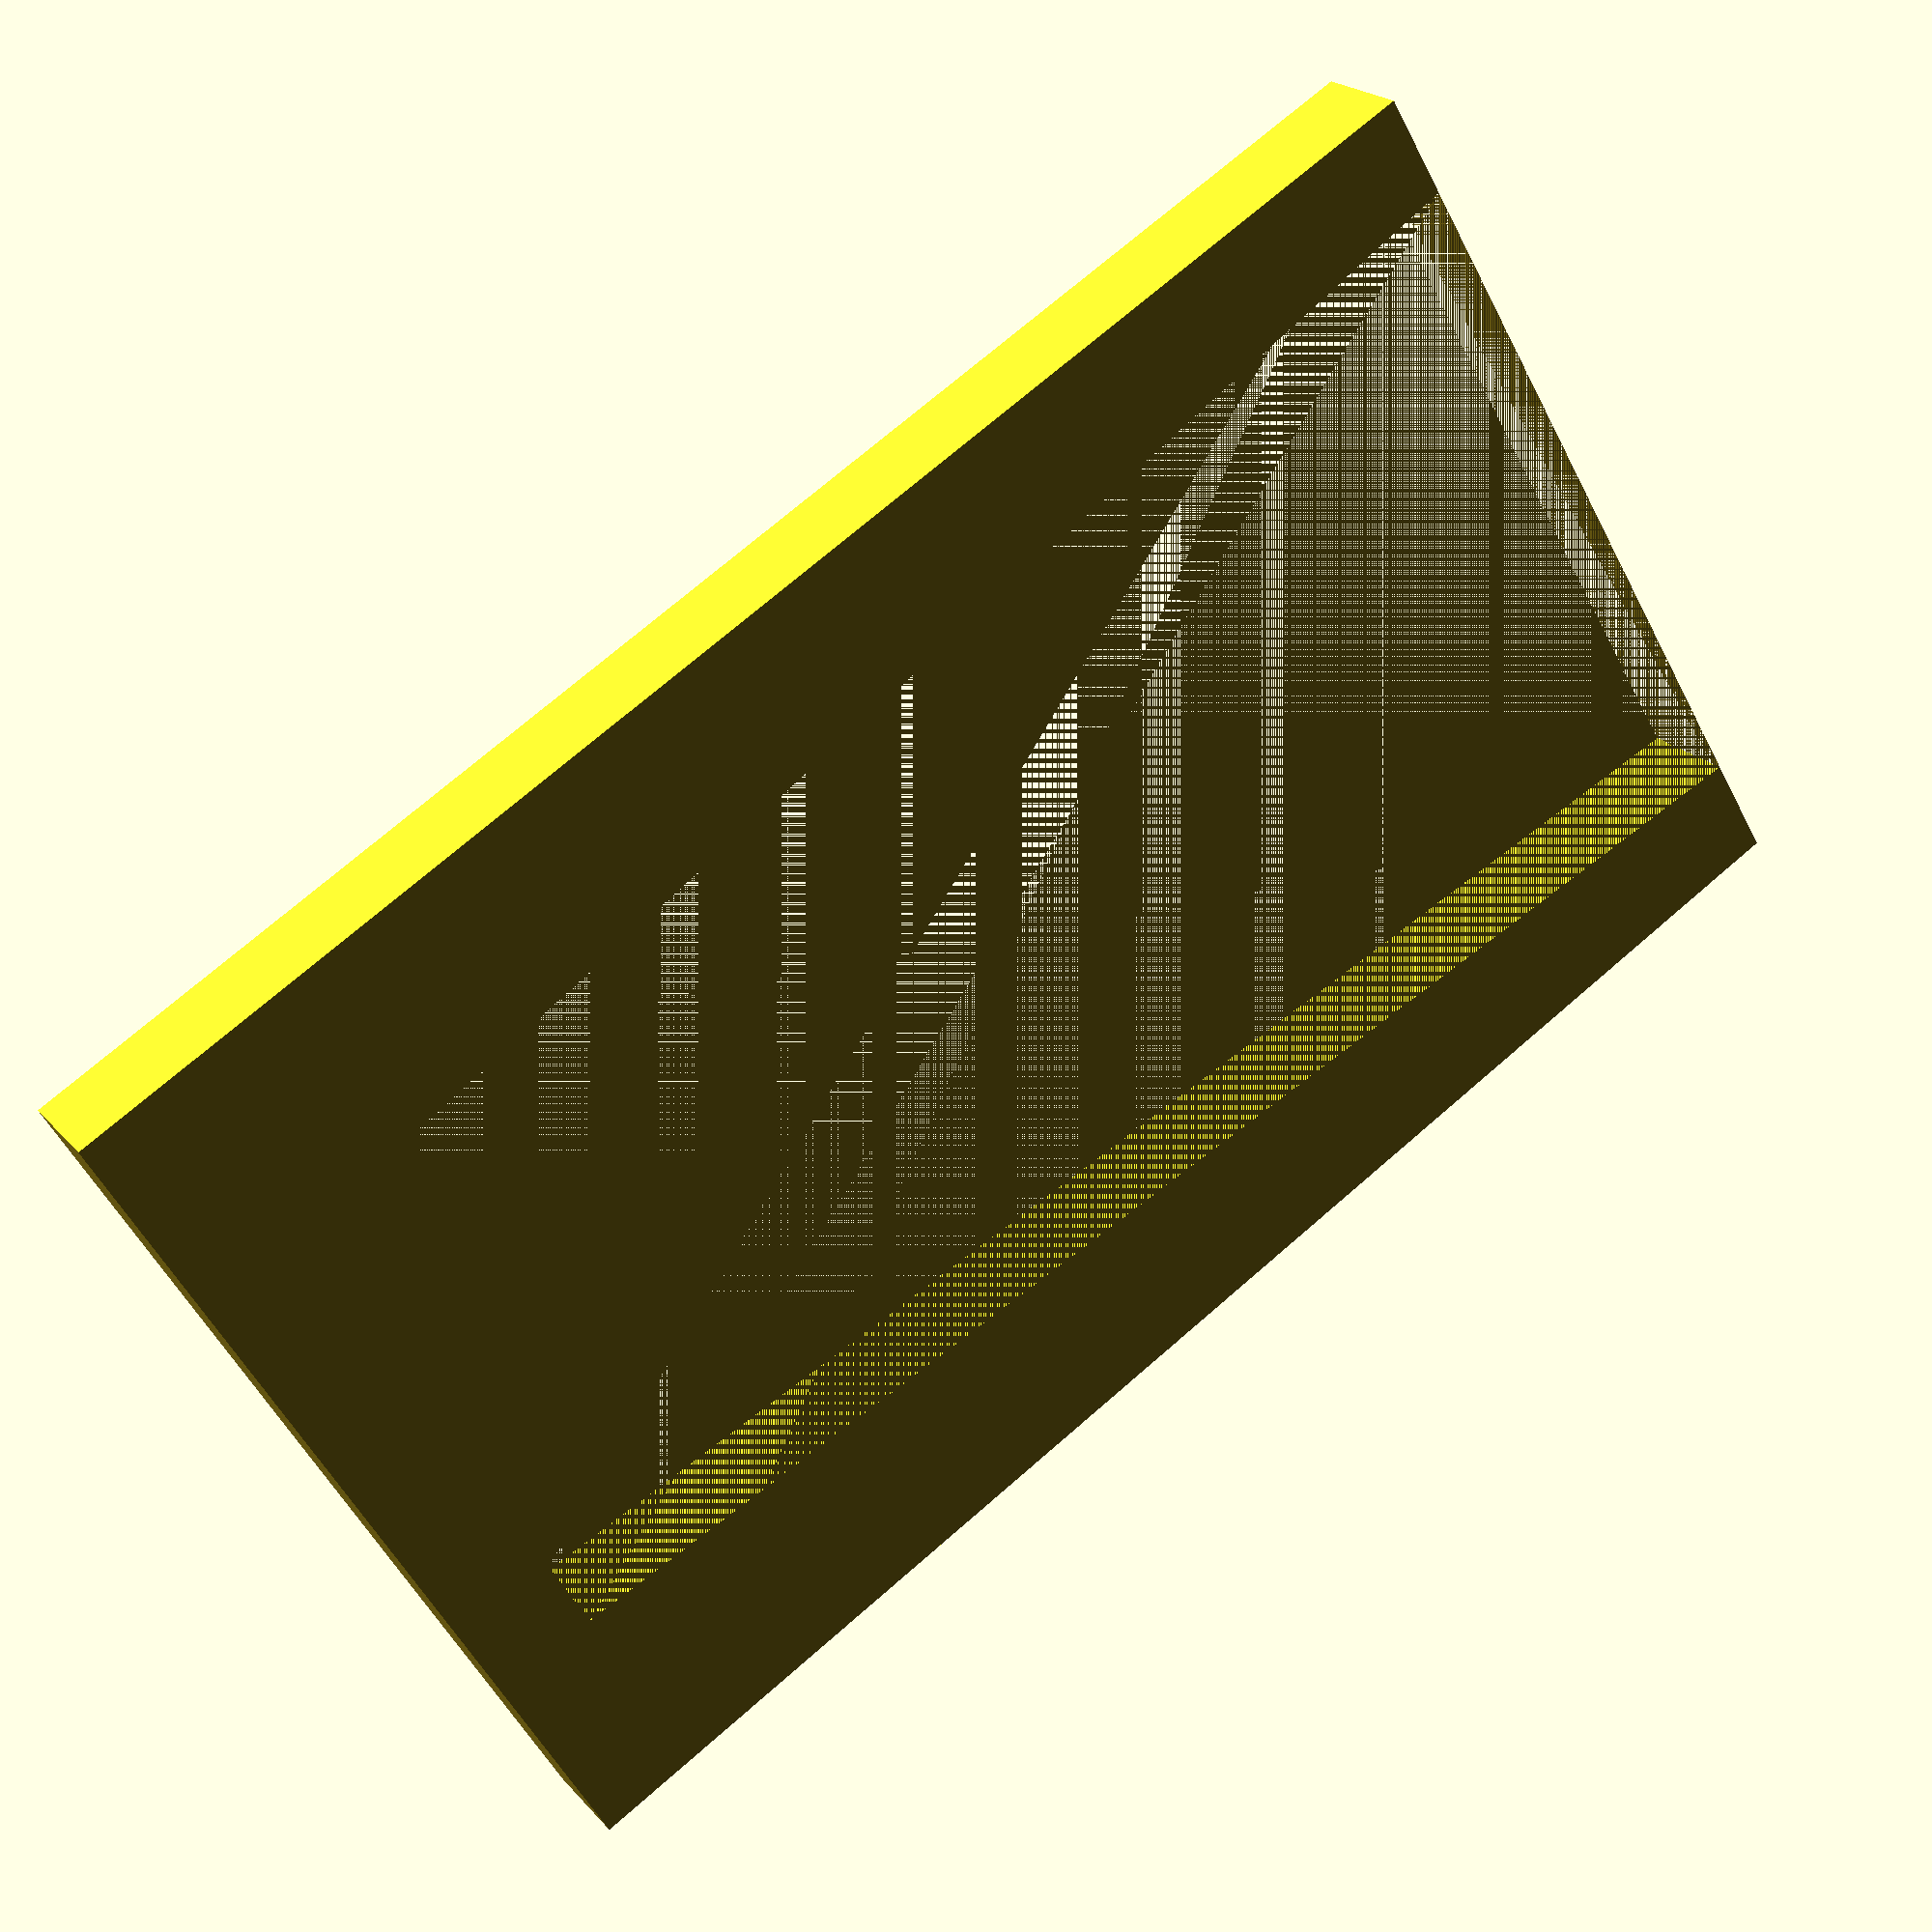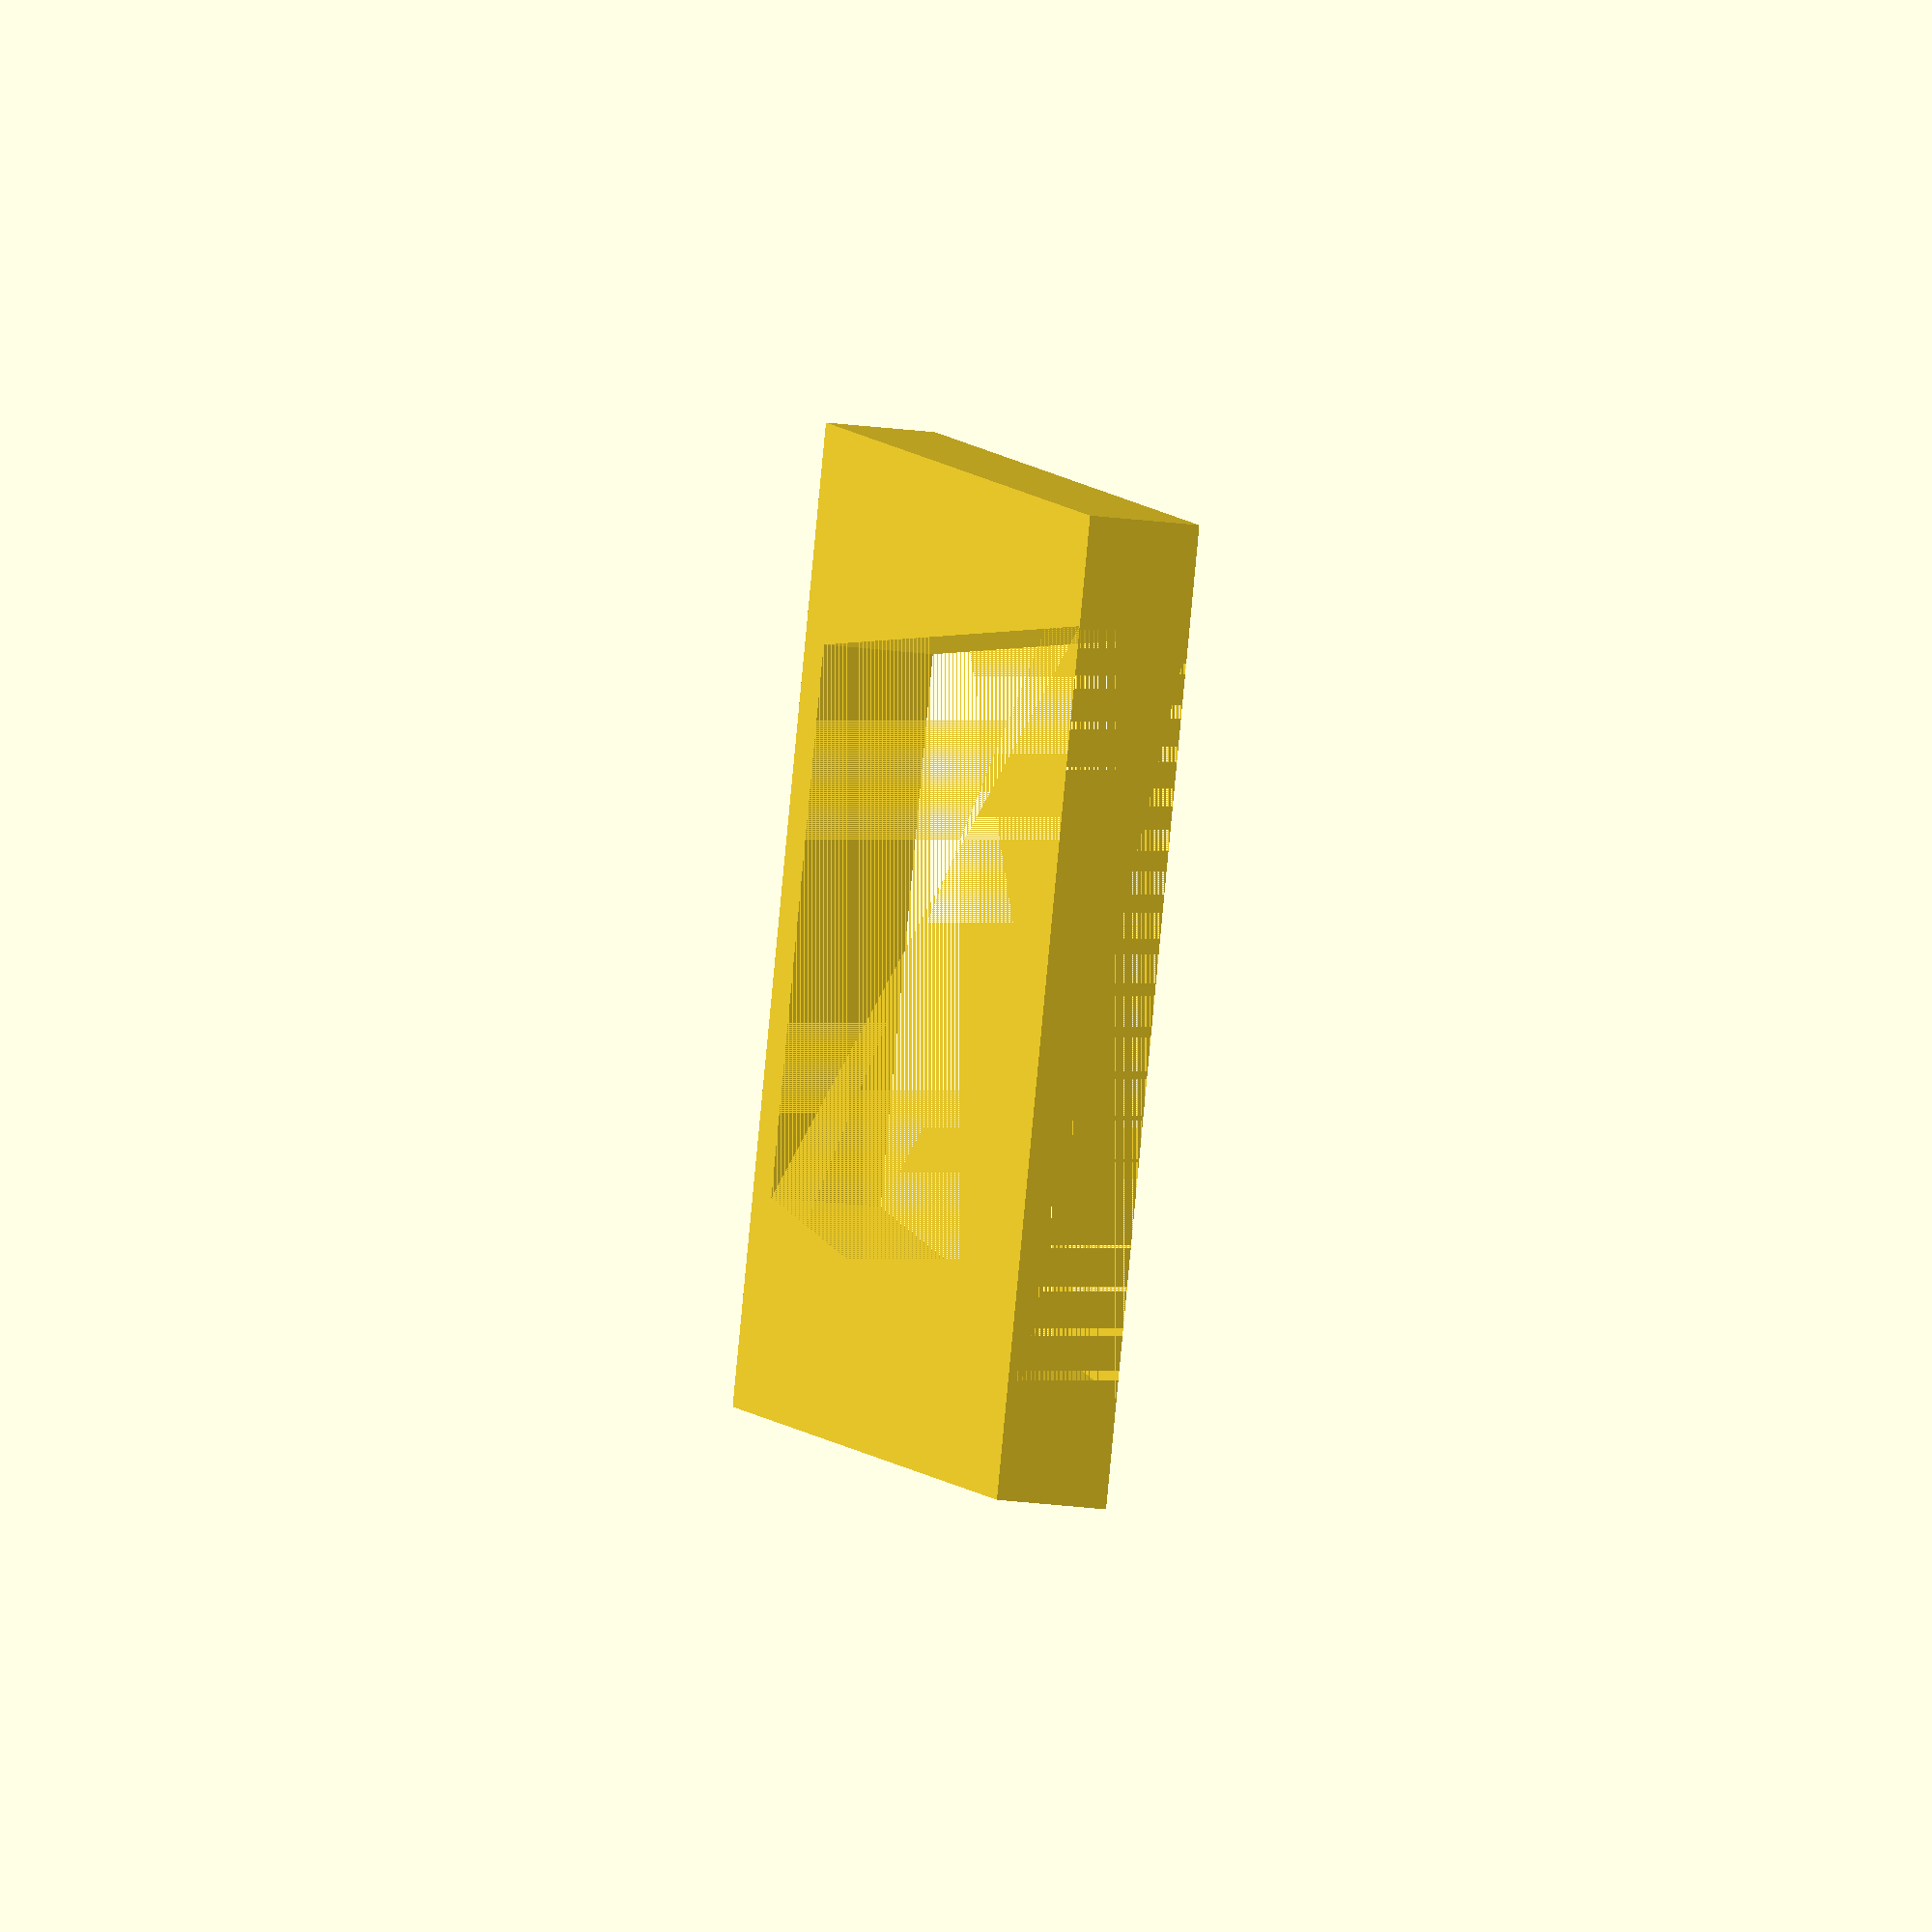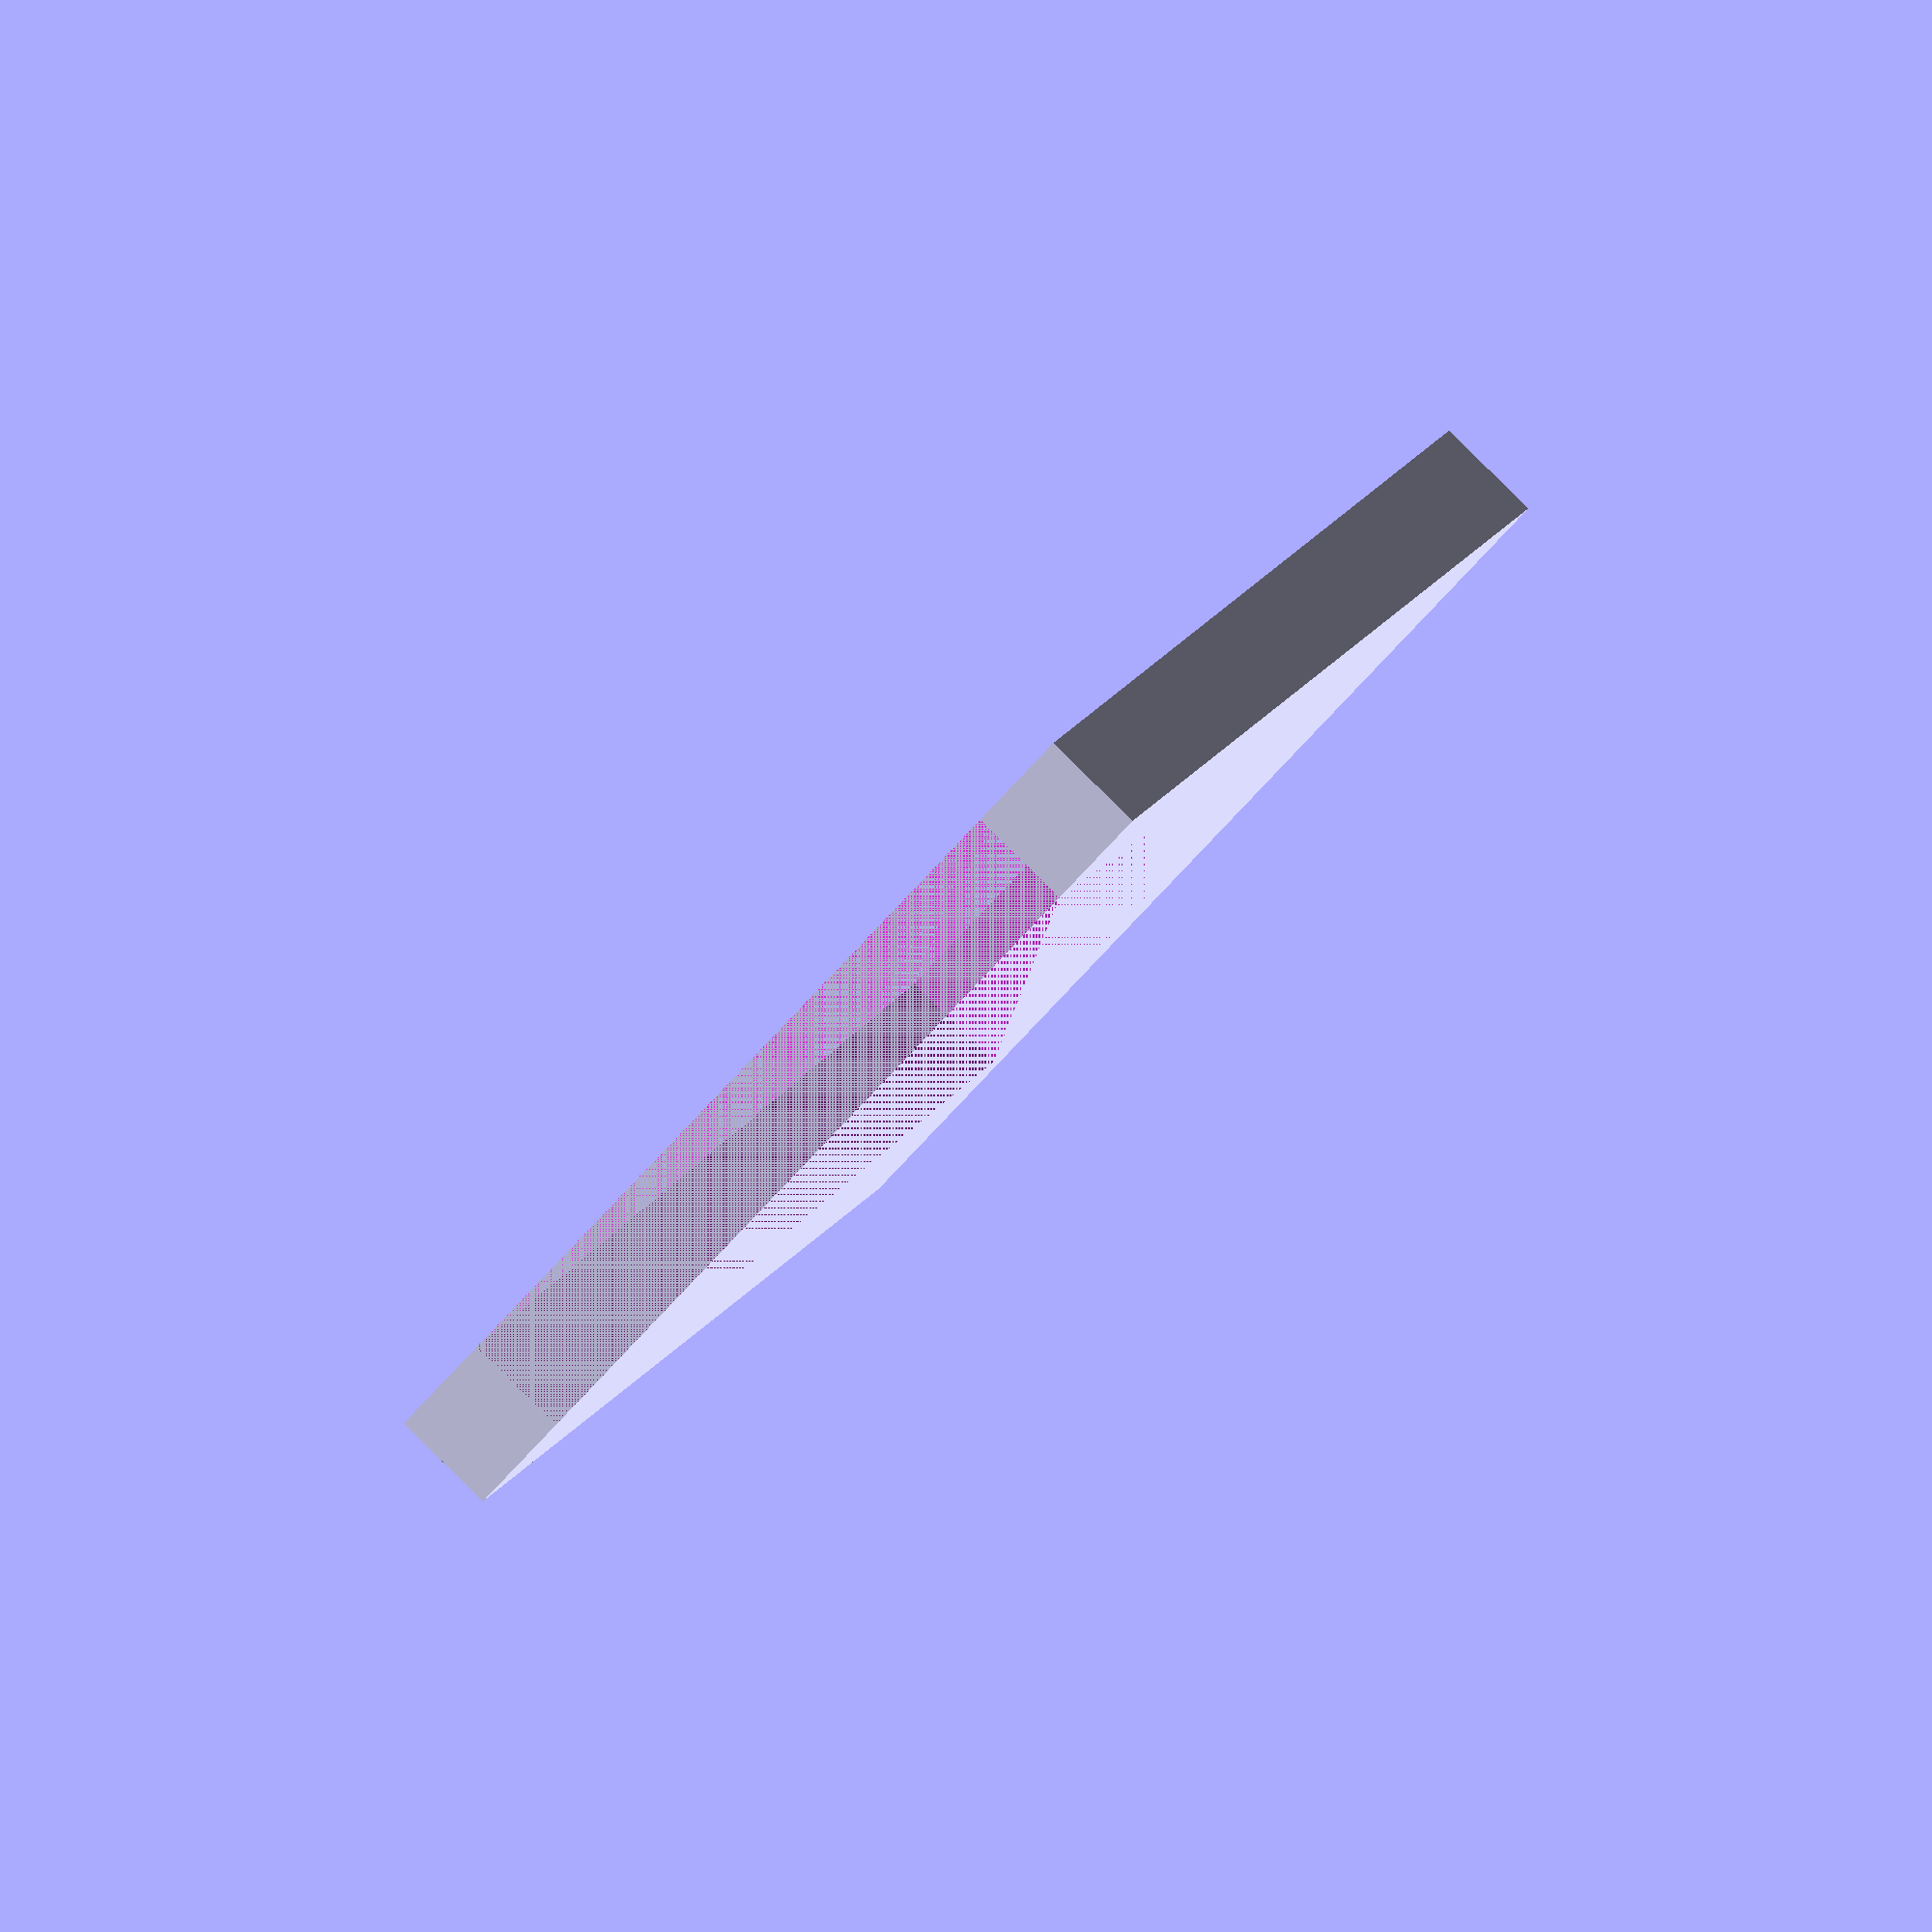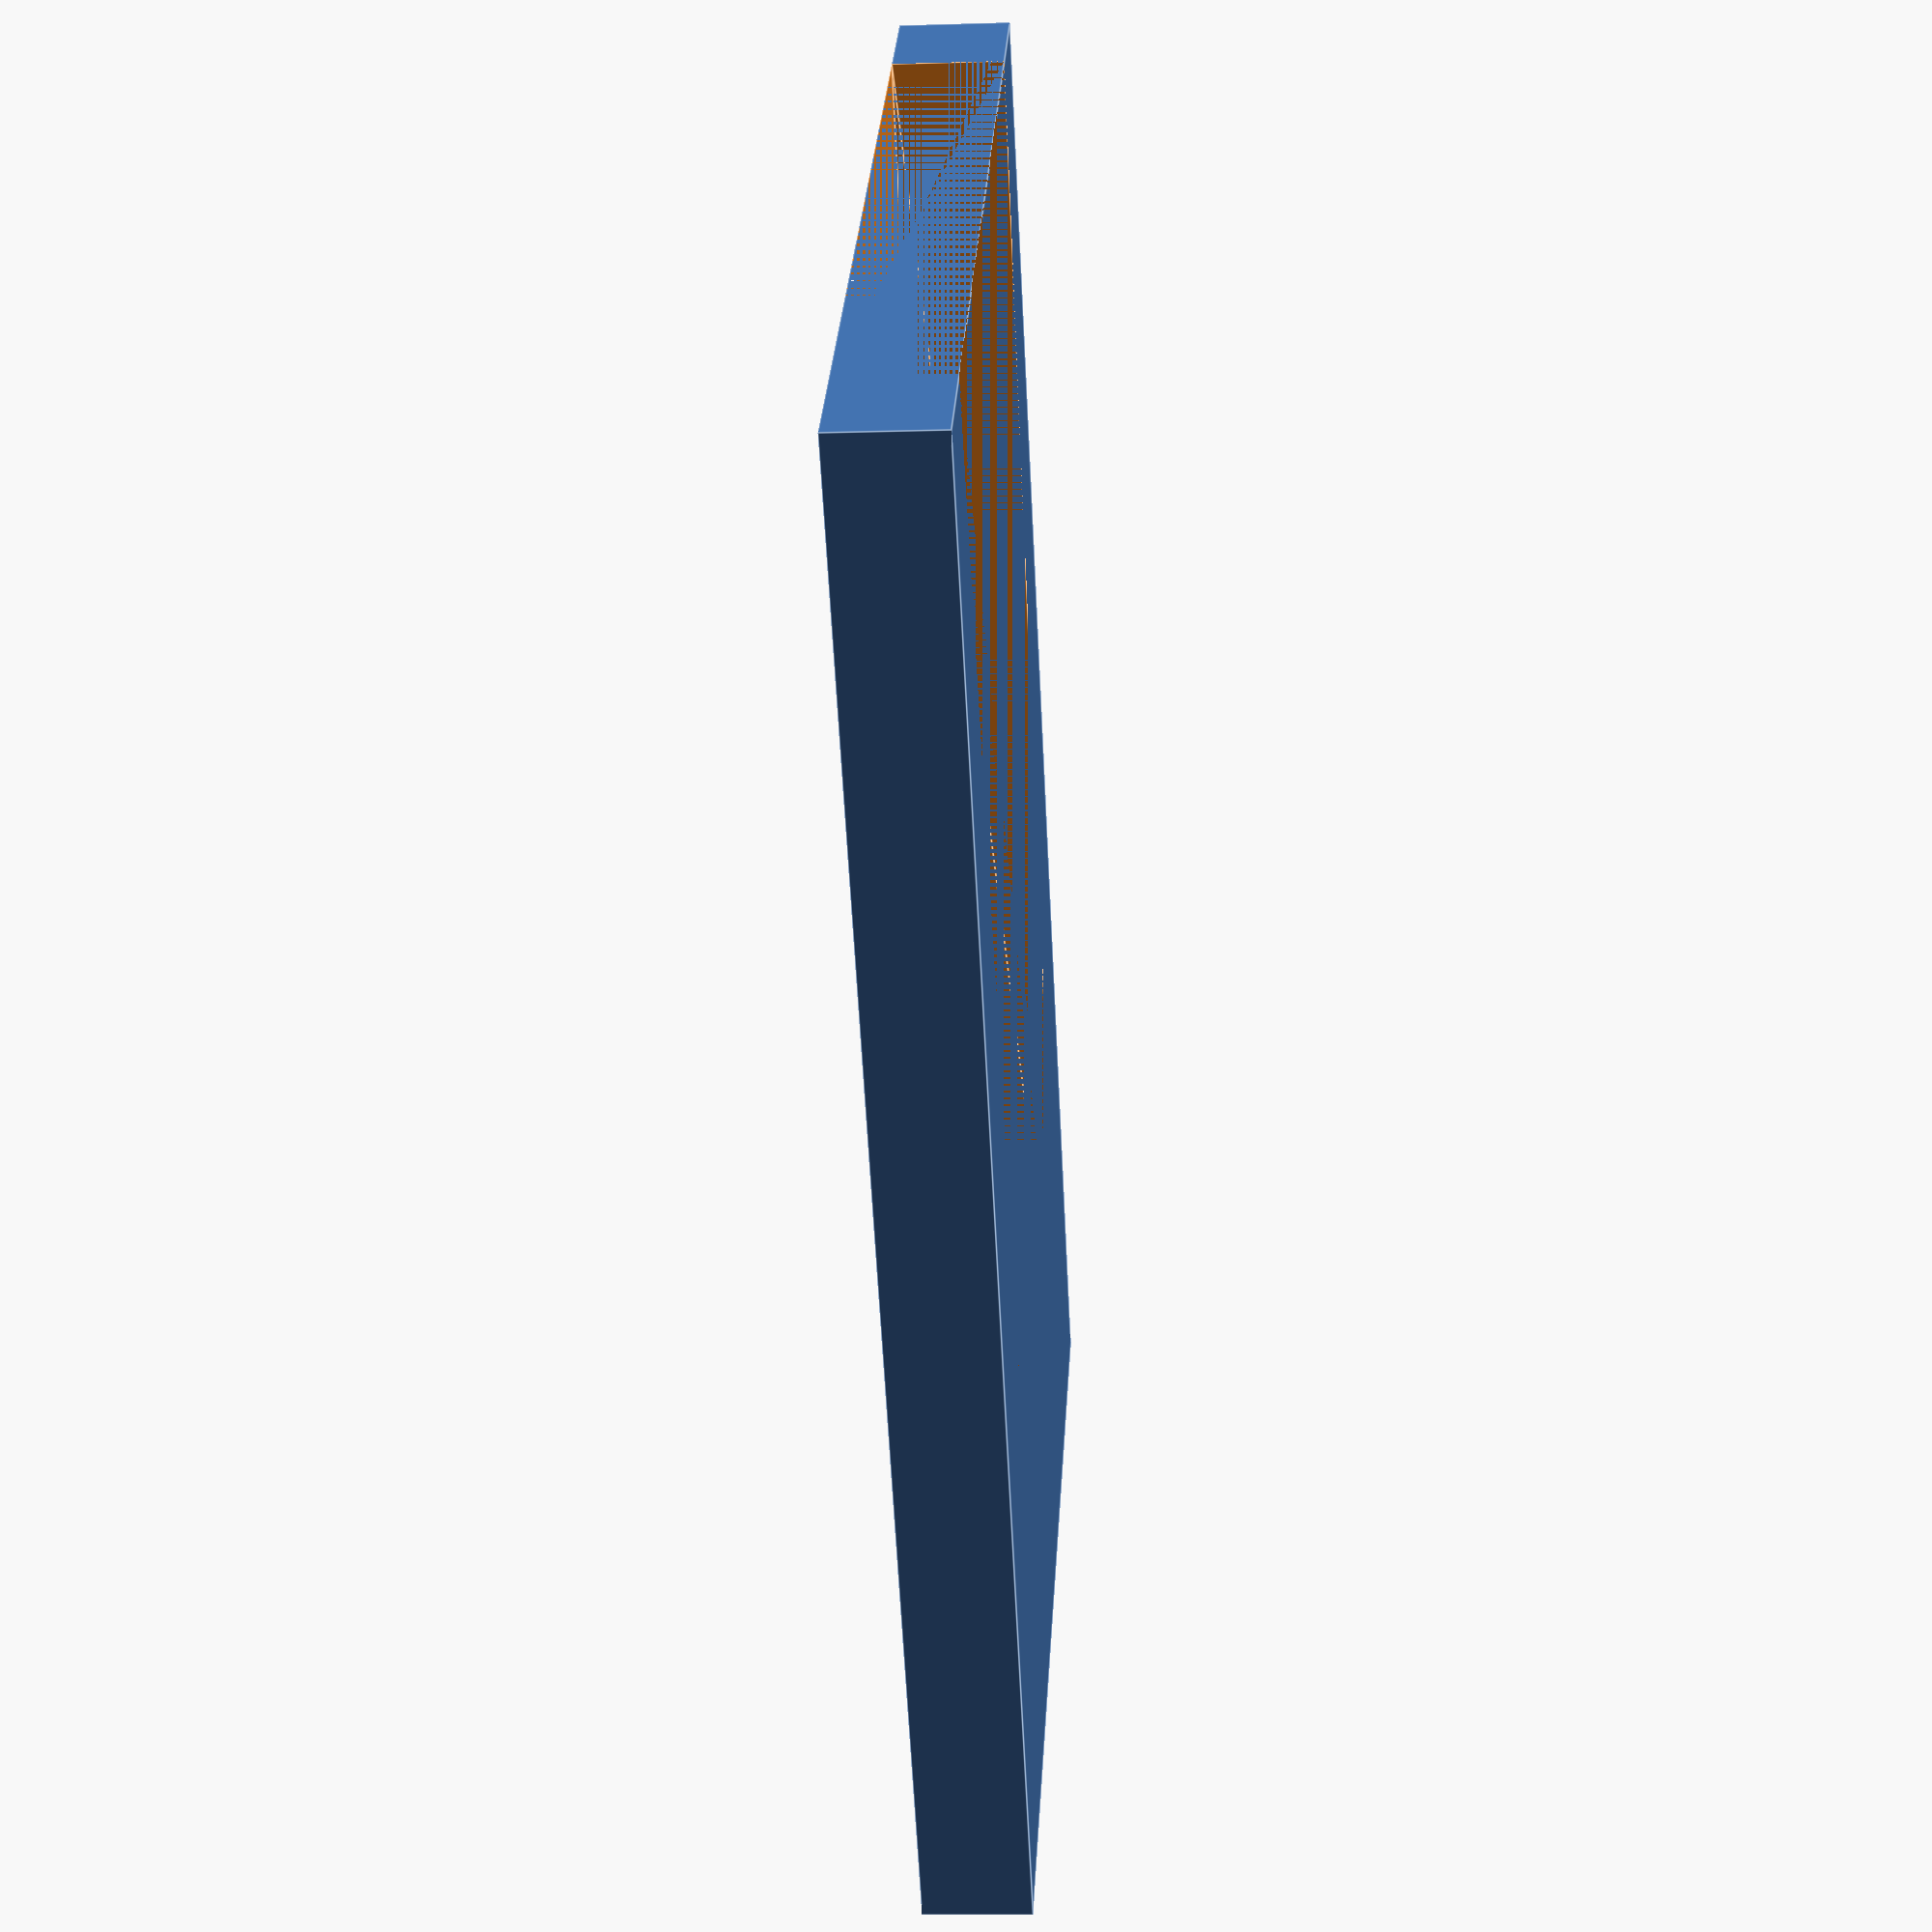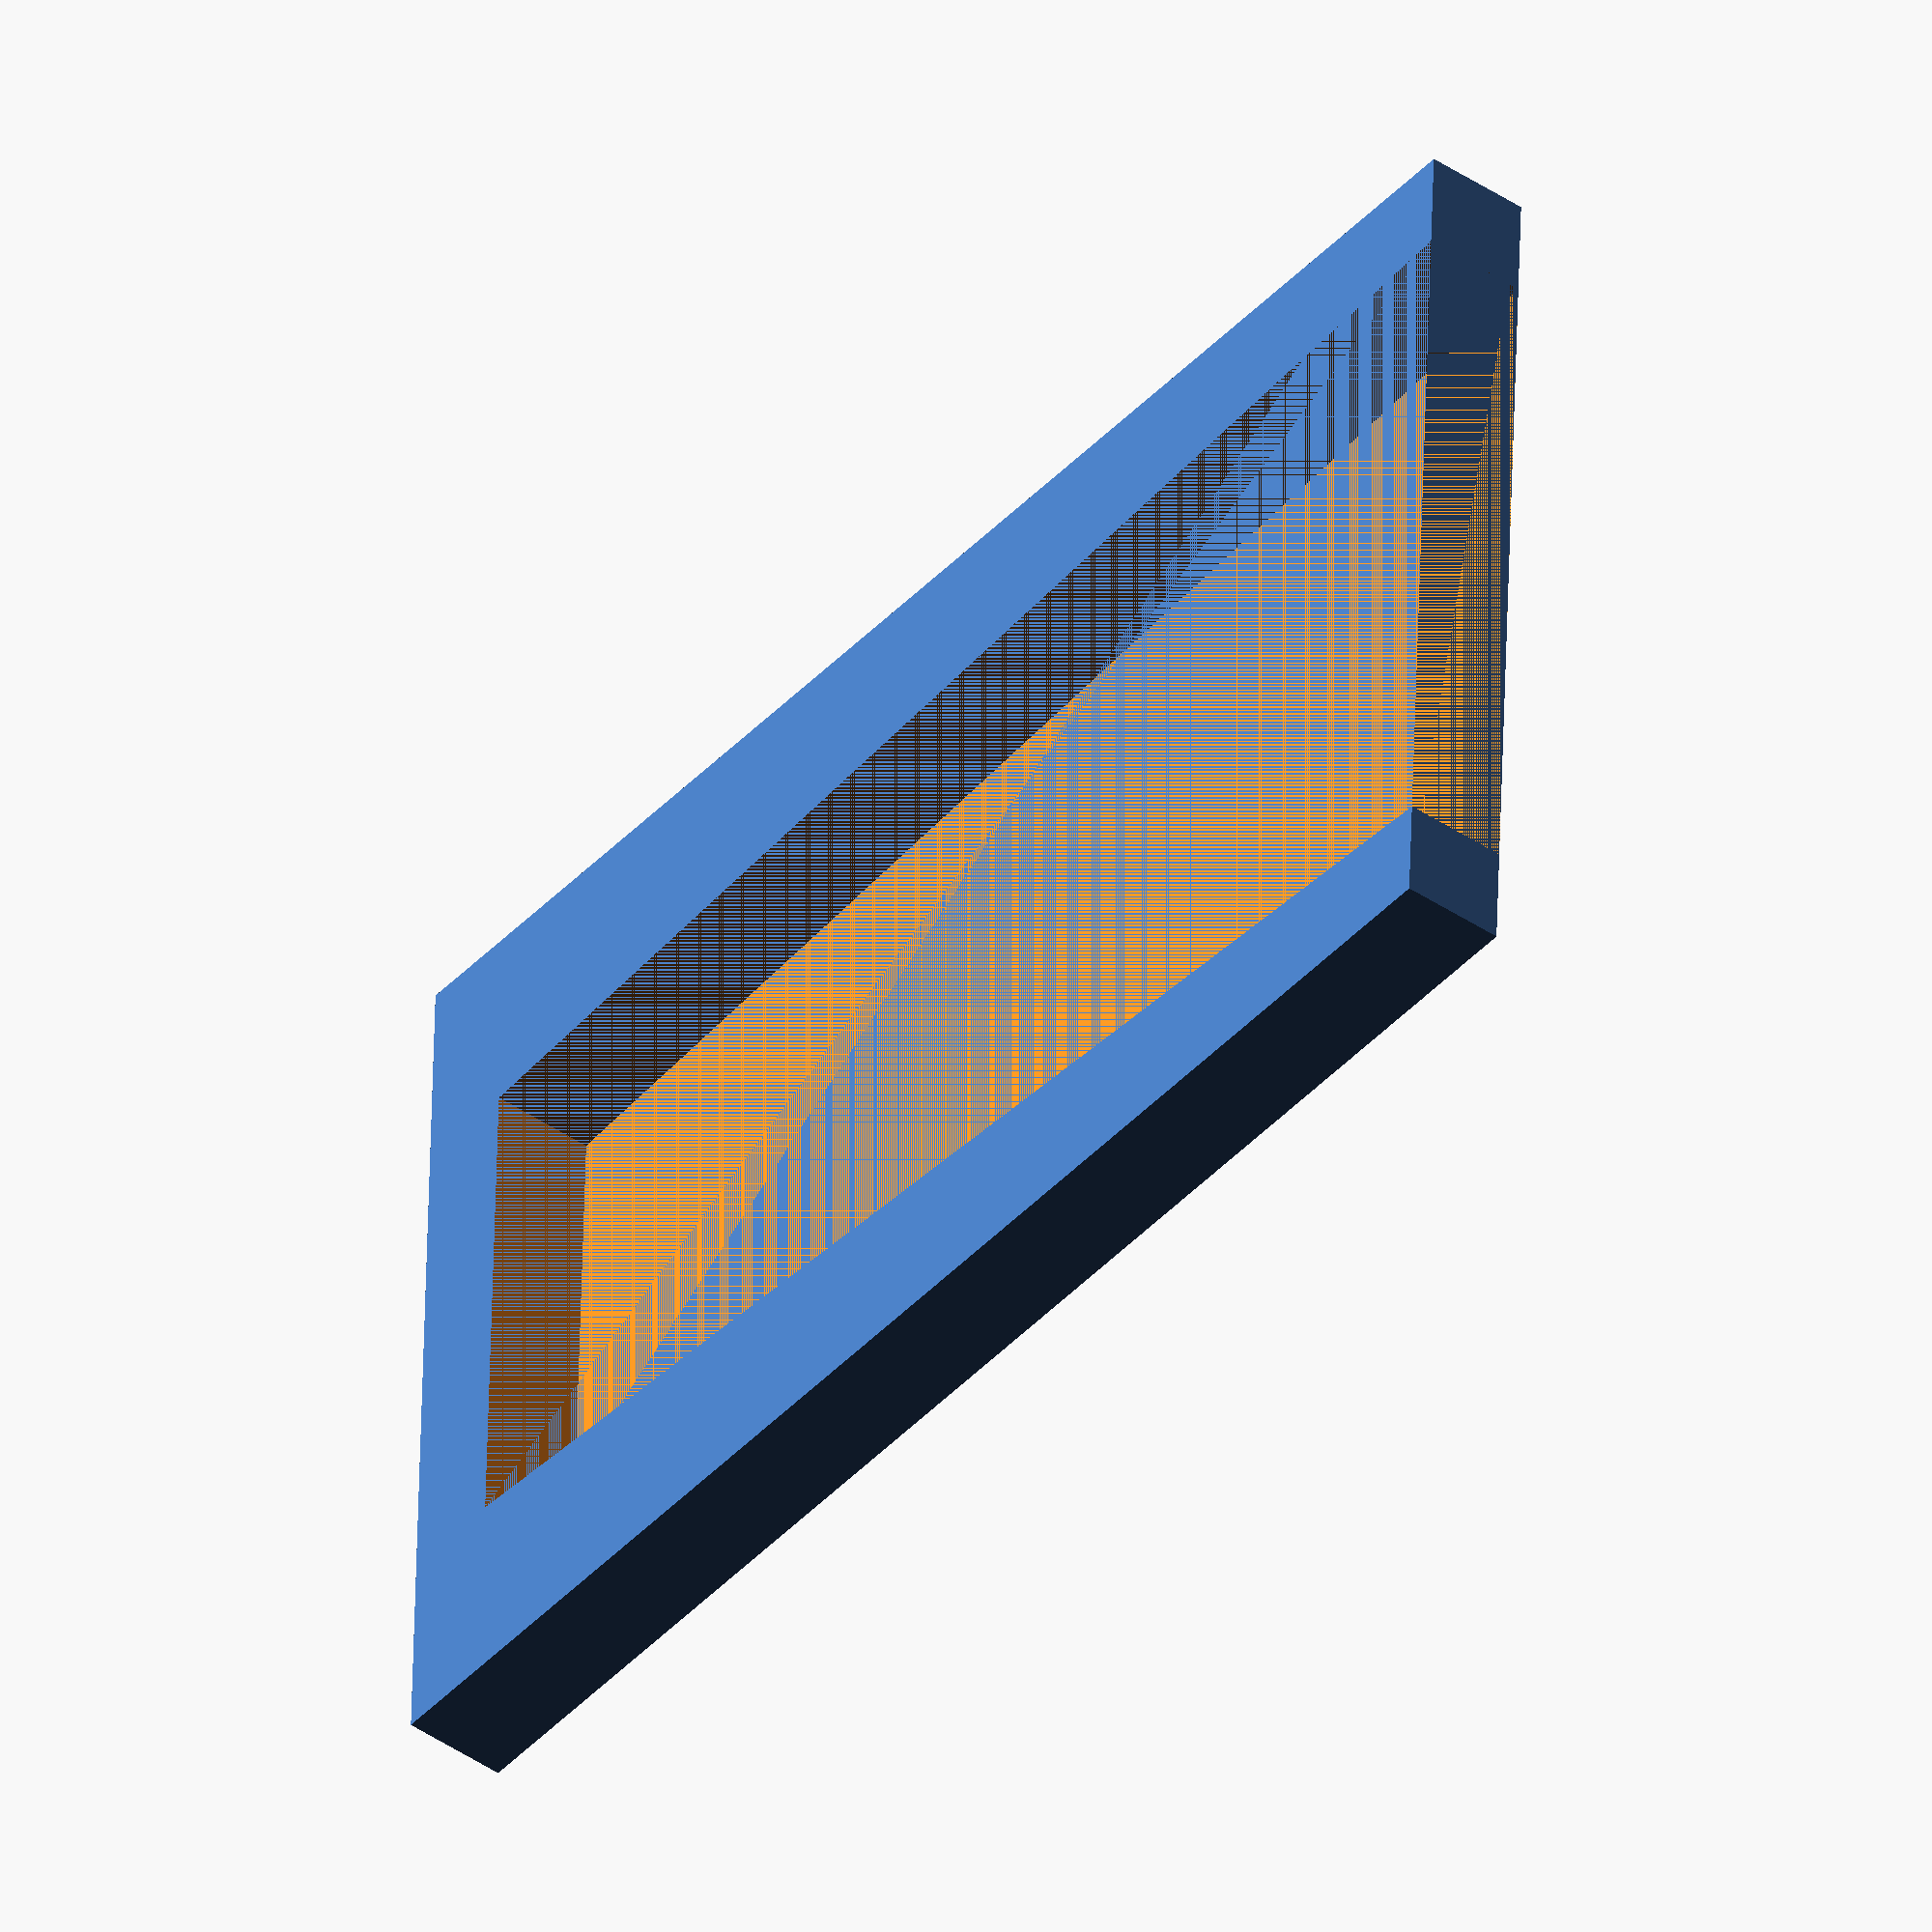
<openscad>
height=27;
top=13.8 / 2;
bottom=10 / 2;
width=2;

margin = 2;
cube_width = top + margin;

difference() {

translate([-cube_width, 0, 0]) {
cube([cube_width*2, height + margin, width]);
}
    

linear_extrude(height=width) {
polygon(points=[
  [-top, 0],
  [top, 0],
  [bottom, height],
  [-bottom, height]
]);
}



}
</openscad>
<views>
elev=158.7 azim=300.5 roll=29.0 proj=p view=wireframe
elev=27.0 azim=60.1 roll=259.1 proj=o view=wireframe
elev=93.4 azim=339.5 roll=225.5 proj=o view=wireframe
elev=10.3 azim=220.8 roll=94.3 proj=p view=edges
elev=224.3 azim=267.7 roll=308.3 proj=o view=wireframe
</views>
